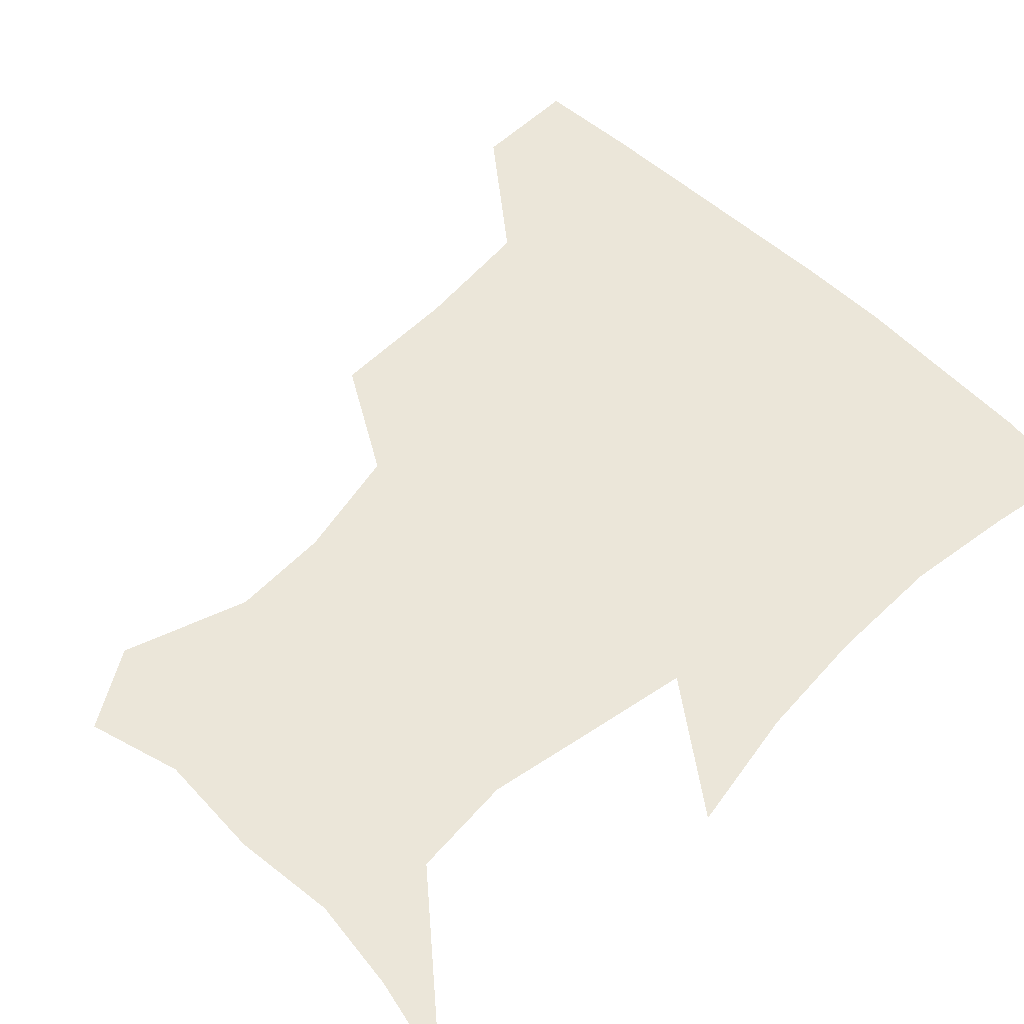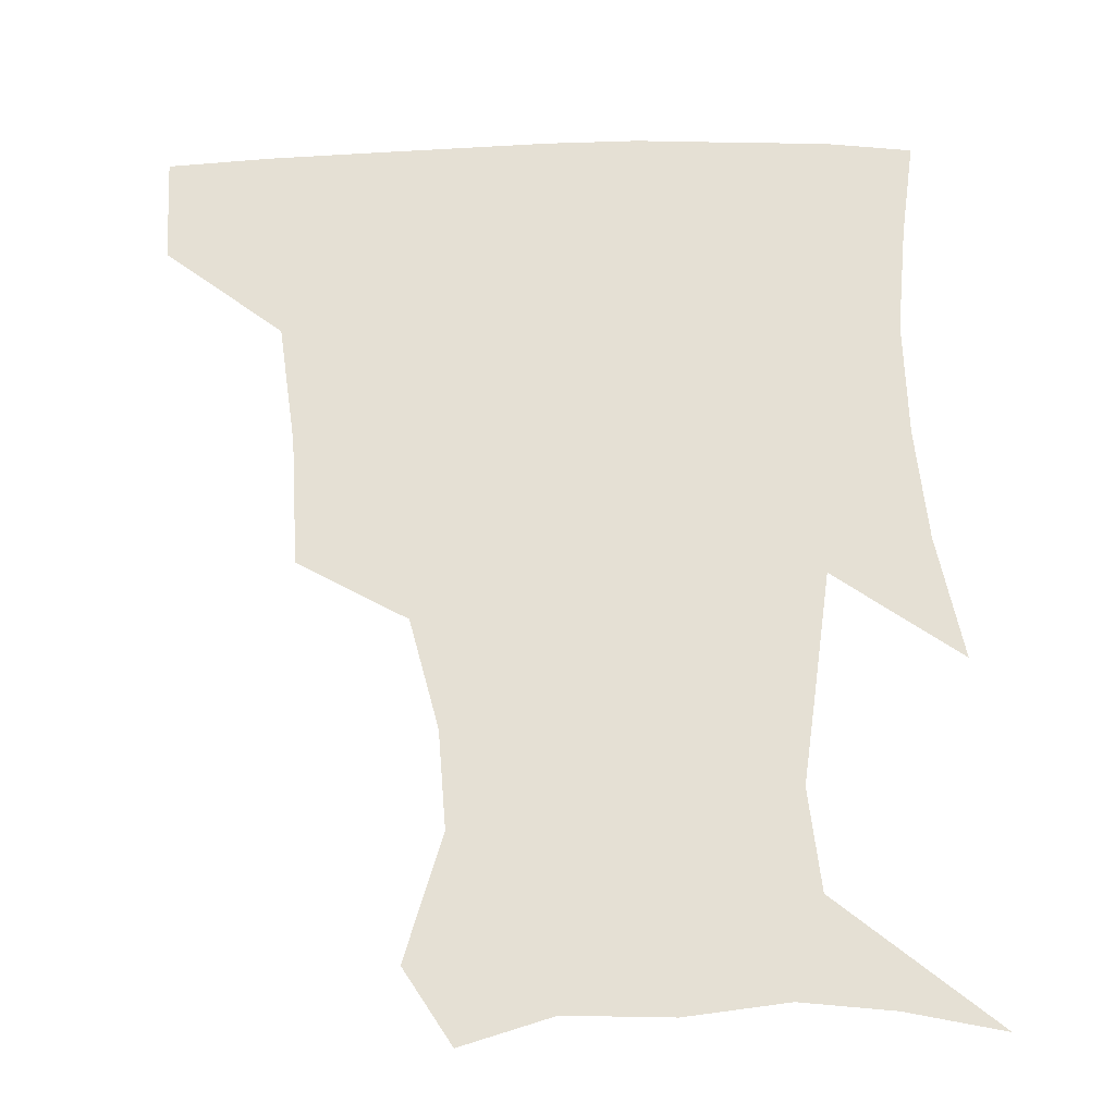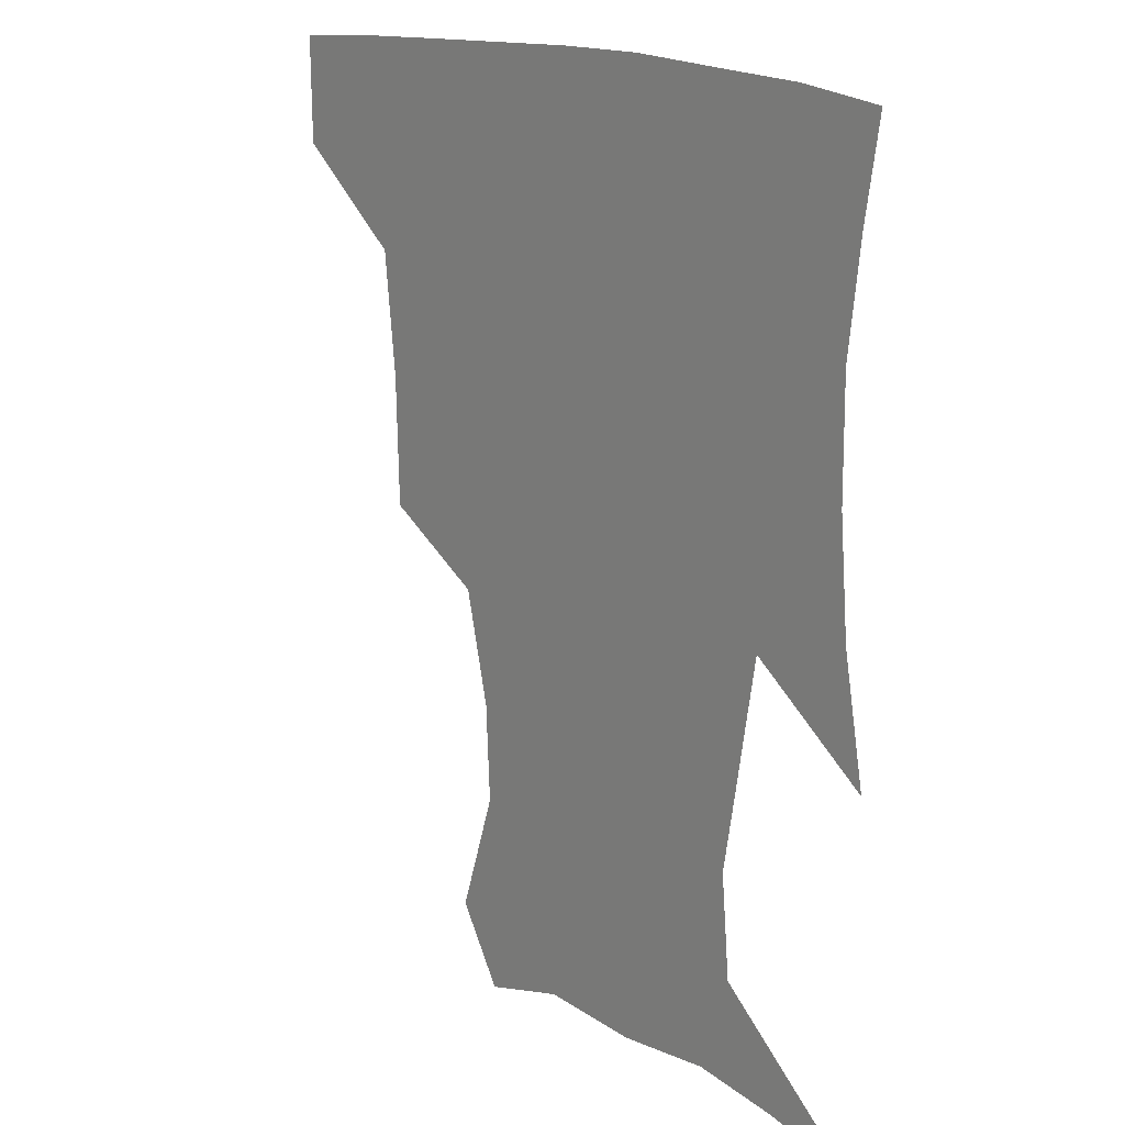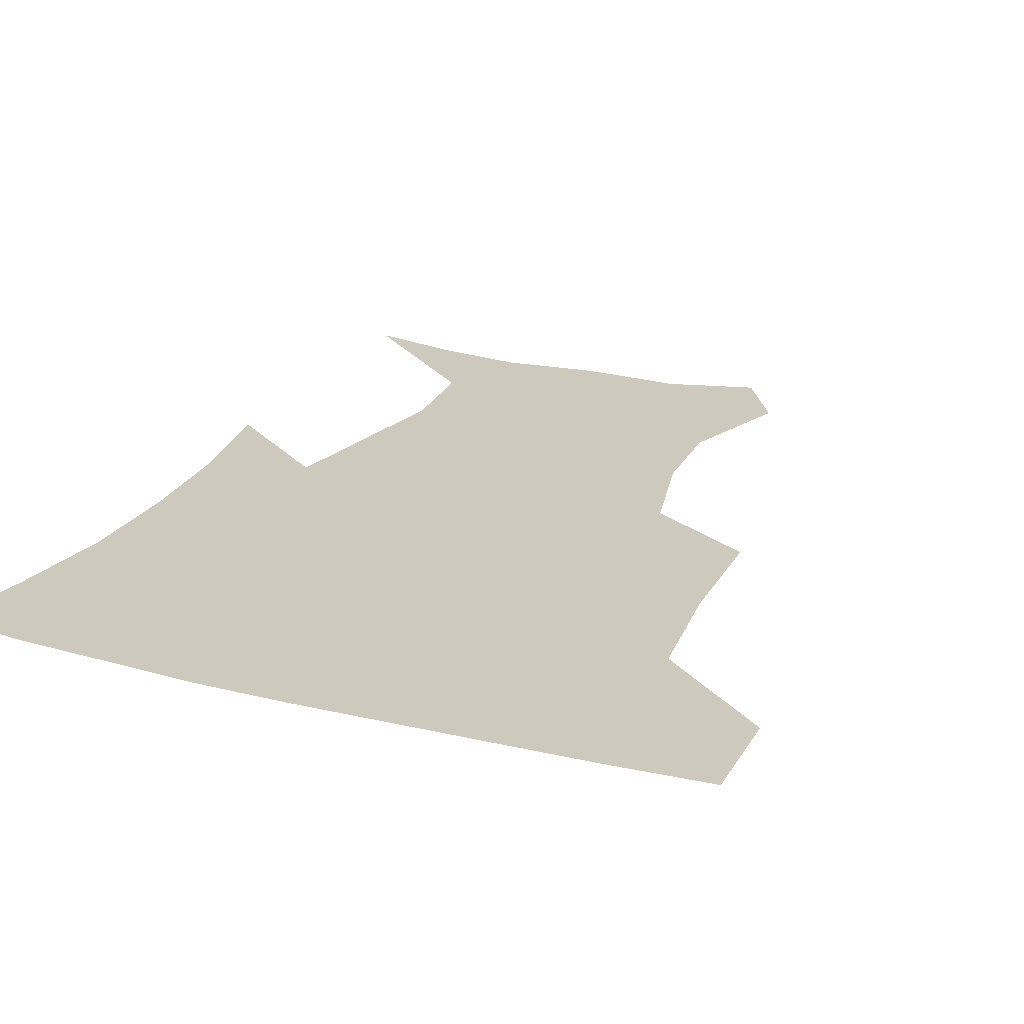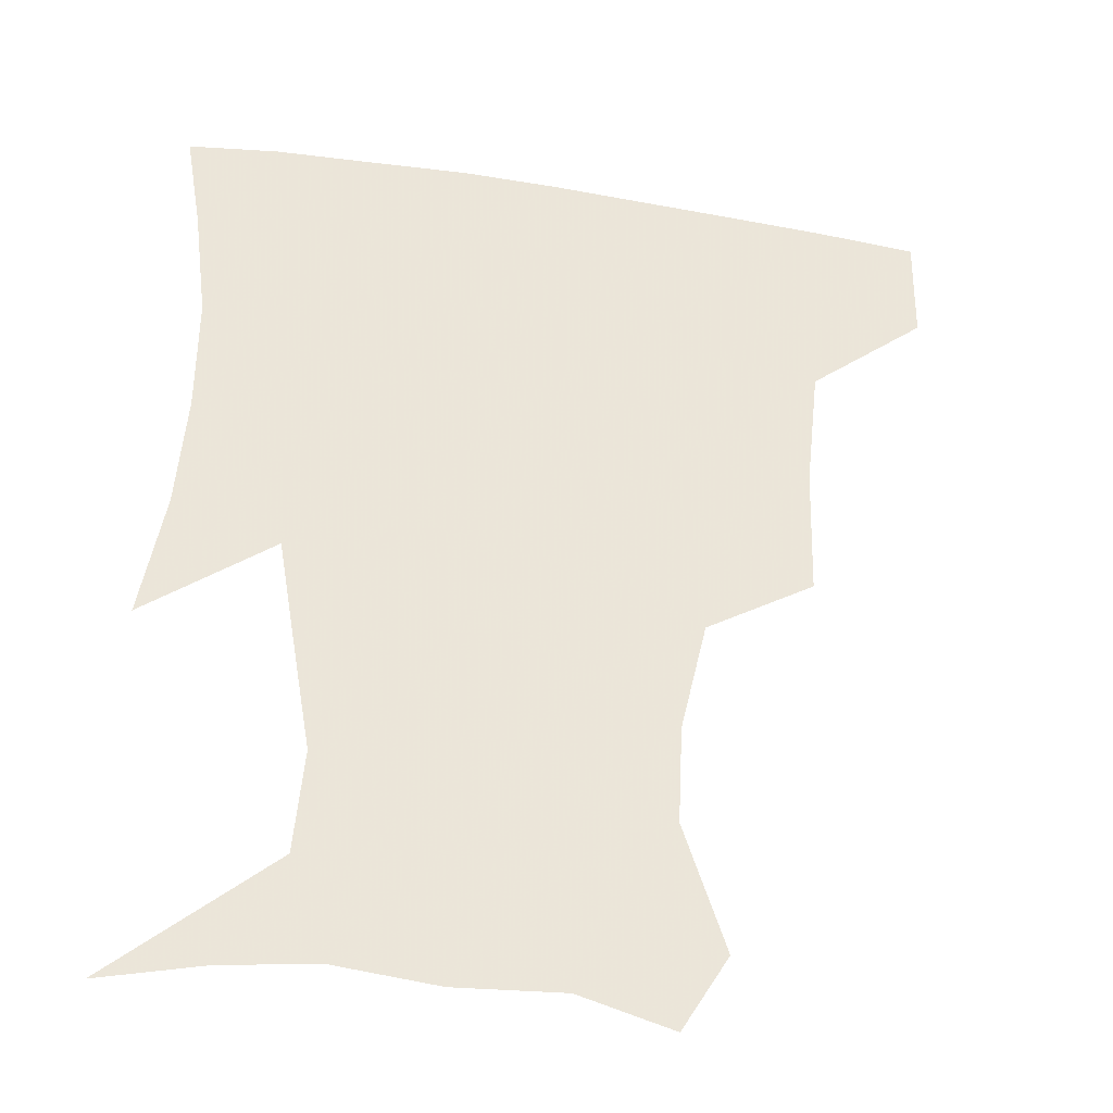
<metadata>
{"format":"obj","ext":"obj","renderer":"f3d","projection":"perspective","resolution":1024,"background":"white","views":[{"elev":55.5,"azim":45.4,"up":"+Z"},{"elev":65.7,"azim":-1.8,"up":"+Z"},{"elev":16.5,"azim":49.8,"up":"+Y"},{"elev":22.7,"azim":-156.1,"up":"+Z"},{"elev":-35.1,"azim":167.7,"up":"+Y"}]}
</metadata>
<code>
v 452.7 386.7 0
v 452.3 419.1 0
v 493.6 280.9 0
v 492.5 320.7 0
v 488.4 358.5 0
v 485.3 390.8 0
v 483 421 0
v 523.8 159.5 0
v 536.4 197.5 0
v 535 227.5 0
v 526.9 261.8 0
v 521.7 298.7 0
v 519.8 333.8 0
v 517.1 363.9 0
v 514.7 392.7 0
v 513 422.1 0
v 538 136.4 0
v 554 180.1 0
v 556.2 209.2 0
v 554.5 244.3 0
v 550 274.2 0
v 548.5 309.4 0
v 547.1 339.4 0
v 546.2 367.4 0
v 544.2 394.3 0
v 542.4 423 0
v 566.2 144.4 0
v 576.2 184.6 0
v 578.1 217 0
v 576.5 247.6 0
v 574.3 278.2 0
v 573.6 312.3 0
v 573.5 340.8 0
v 573.8 368.8 0
v 573.5 395.1 0
v 571.4 424 0
v 598.9 142.8 0
v 597.8 184.3 0
v 599.4 216.4 0
v 599 251.3 0
v 599.3 284.7 0
v 599 313.9 0
v 599.9 342.4 0
v 600.8 369.6 0
v 601.7 395.3 0
v 600.2 424.1 0
v 630.3 146.1 0
v 620.3 178.5 0
v 619 217.2 0
v 621.9 247 0
v 624.7 278.5 0
v 623.7 309.8 0
v 624.2 342.8 0
v 626.9 368.2 0
v 629.2 395.3 0
v 630.8 422.5 0
v 658.7 142.6 0
v 640.6 176.1 0
v 637.8 207.4 0
v 642.6 235.5 0
v 648.9 272.8 0
v 647.5 306 0
v 648.6 336.3 0
v 652.4 364 0
v 656 393.9 0
v 659.5 421.1 0
v 688.4 136 0
v 687.5 244.7 0
v 680.5 282.9 0
v 677.6 317.9 0
v 677.4 354 0
v 681.5 388 0
v 686.5 417.7 0
v 691 451 0
f 5 6 1
f 1 6 2
f 6 7 2
f 11 12 3
f 3 12 4
f 12 13 4
f 4 13 5
f 13 14 5
f 5 14 6
f 14 15 6
f 6 15 7
f 15 16 7
f 17 18 8
f 8 18 9
f 18 19 9
f 9 19 10
f 19 20 10
f 10 20 11
f 20 21 11
f 11 21 12
f 21 22 12
f 12 22 13
f 22 23 13
f 13 23 14
f 23 24 14
f 14 24 15
f 24 25 15
f 15 25 16
f 25 26 16
f 17 27 18
f 27 28 18
f 18 28 19
f 28 29 19
f 19 29 20
f 29 30 20
f 20 30 21
f 30 31 21
f 21 31 22
f 31 32 22
f 22 32 23
f 32 33 23
f 23 33 24
f 33 34 24
f 24 34 25
f 34 35 25
f 25 35 26
f 35 36 26
f 27 37 28
f 37 38 28
f 28 38 29
f 38 39 29
f 29 39 30
f 39 40 30
f 30 40 31
f 40 41 31
f 31 41 32
f 41 42 32
f 32 42 33
f 42 43 33
f 33 43 34
f 43 44 34
f 34 44 35
f 44 45 35
f 35 45 36
f 45 46 36
f 37 47 38
f 47 48 38
f 38 48 39
f 48 49 39
f 39 49 40
f 49 50 40
f 40 50 41
f 50 51 41
f 41 51 42
f 51 52 42
f 42 52 43
f 52 53 43
f 43 53 44
f 53 54 44
f 44 54 45
f 54 55 45
f 45 55 46
f 55 56 46
f 47 57 48
f 57 58 48
f 48 58 49
f 58 59 49
f 49 59 50
f 59 60 50
f 50 60 51
f 60 61 51
f 51 61 52
f 61 62 52
f 52 62 53
f 62 63 53
f 53 63 54
f 63 64 54
f 54 64 55
f 64 65 55
f 55 65 56
f 65 66 56
f 57 67 58
f 61 68 62
f 68 69 62
f 62 69 63
f 69 70 63
f 63 70 64
f 70 71 64
f 64 71 65
f 71 72 65
f 65 72 66
f 72 73 66

</code>
